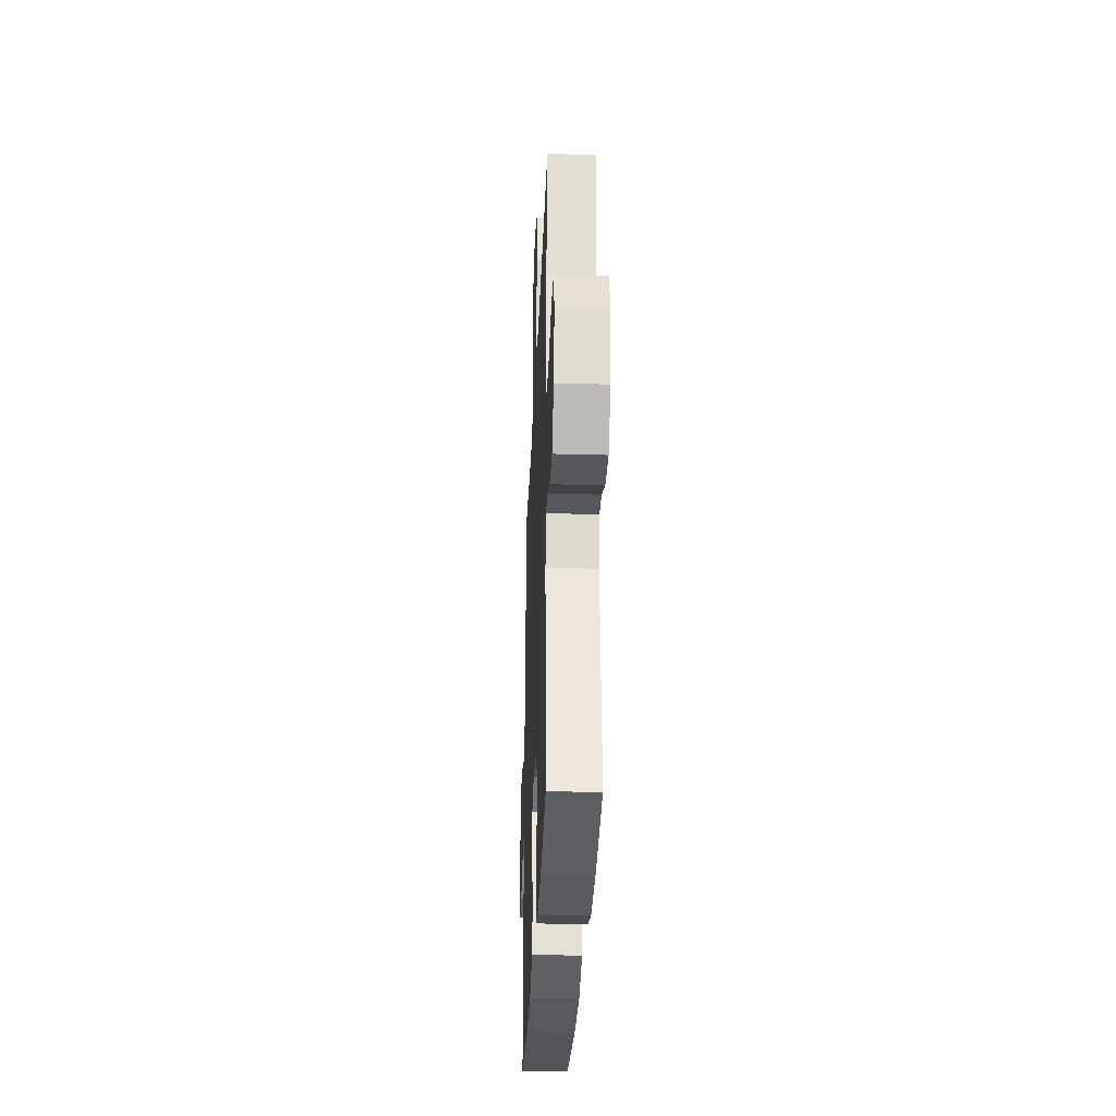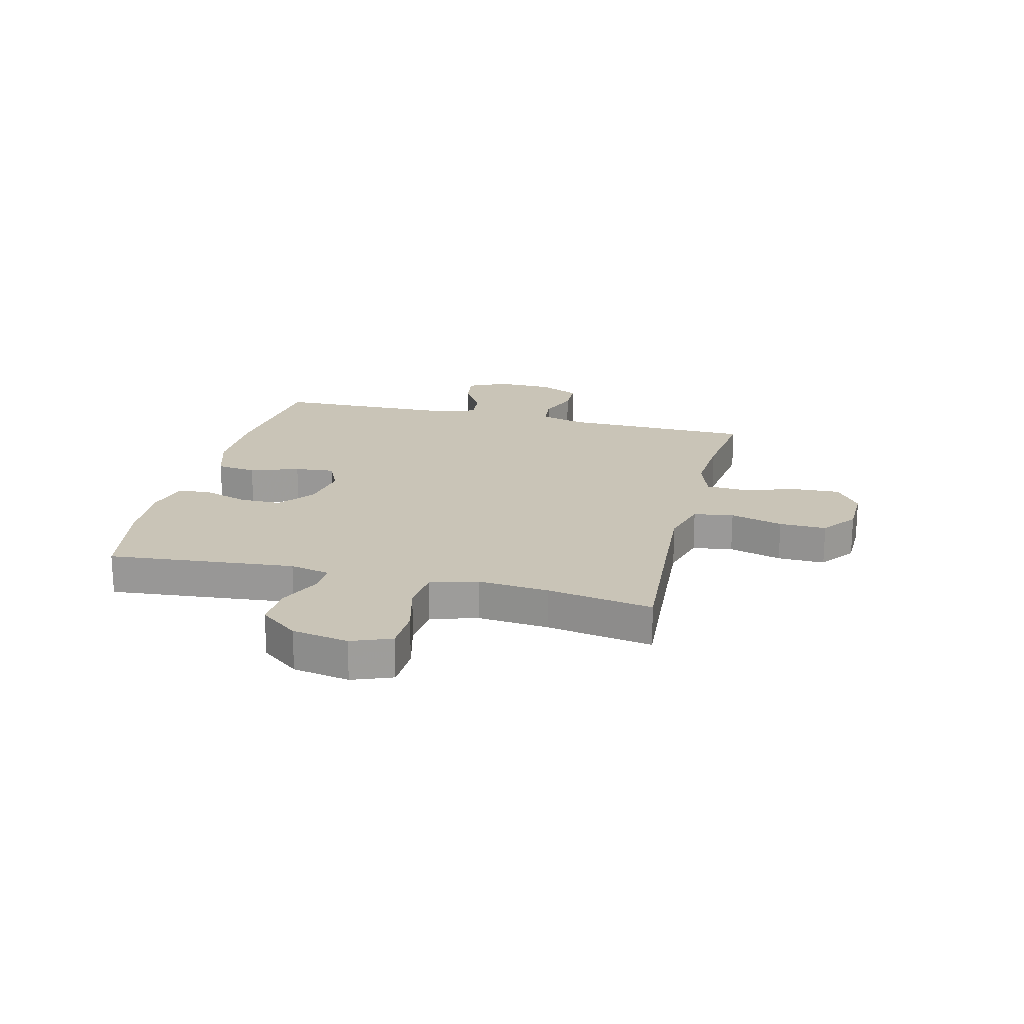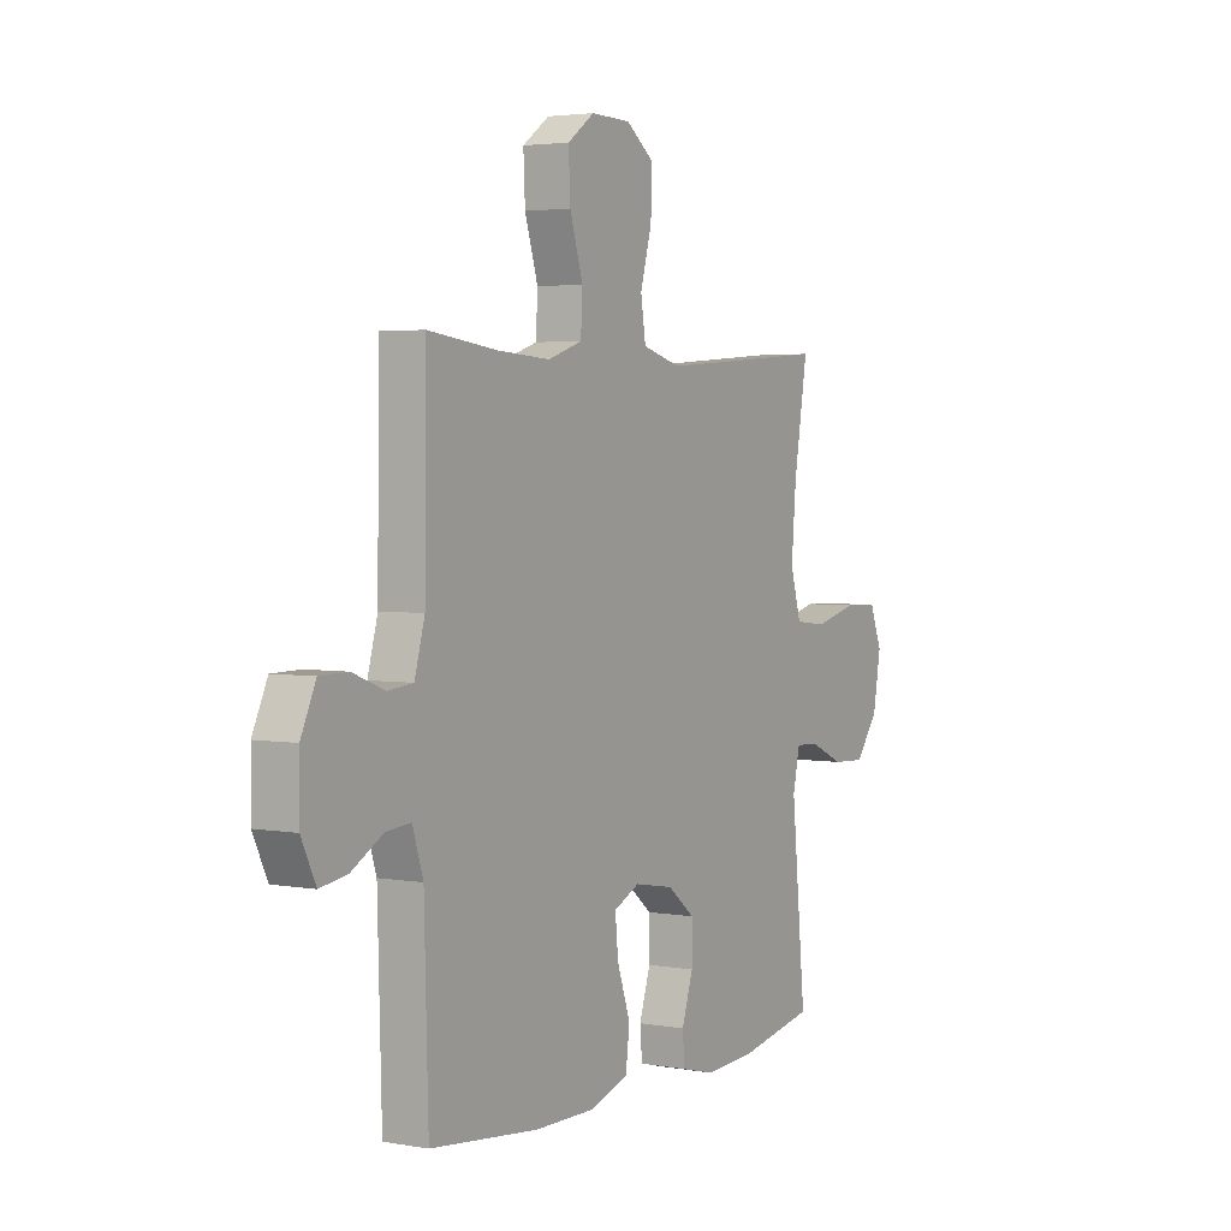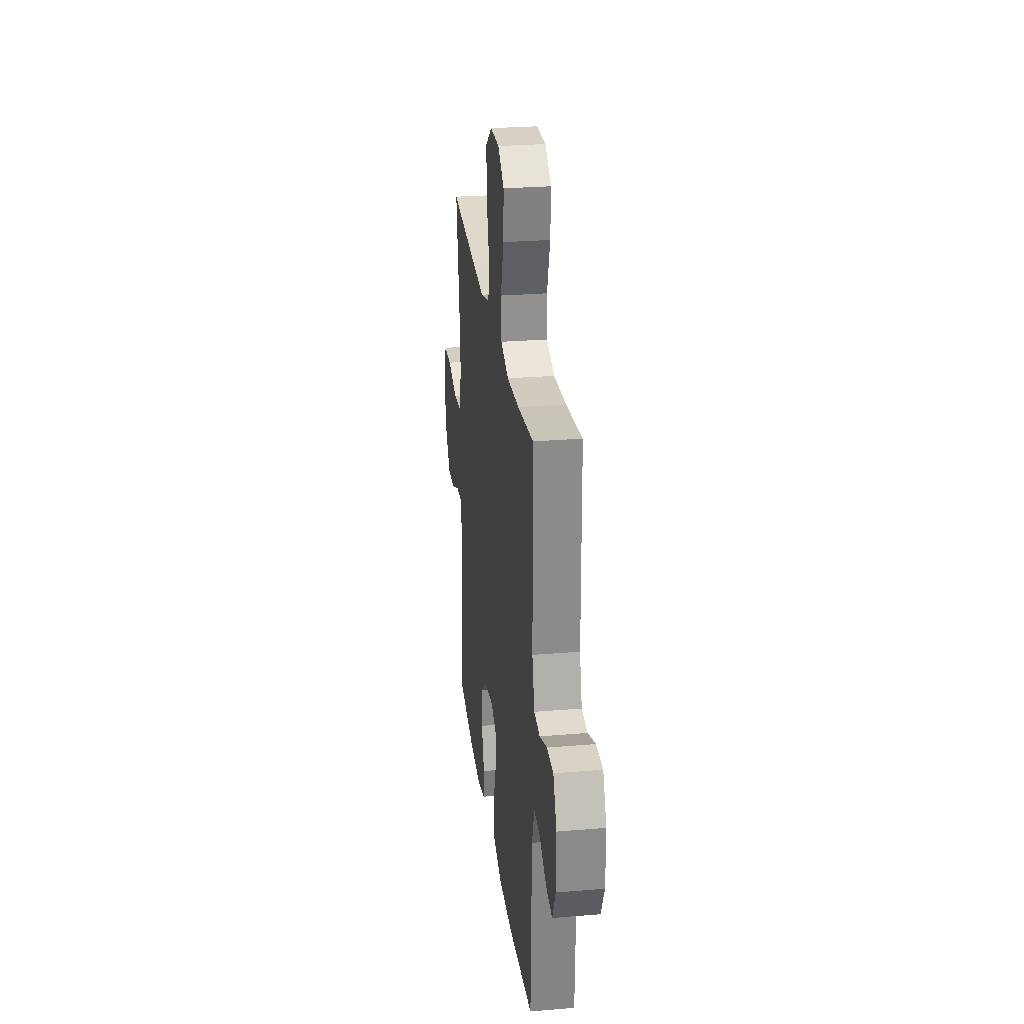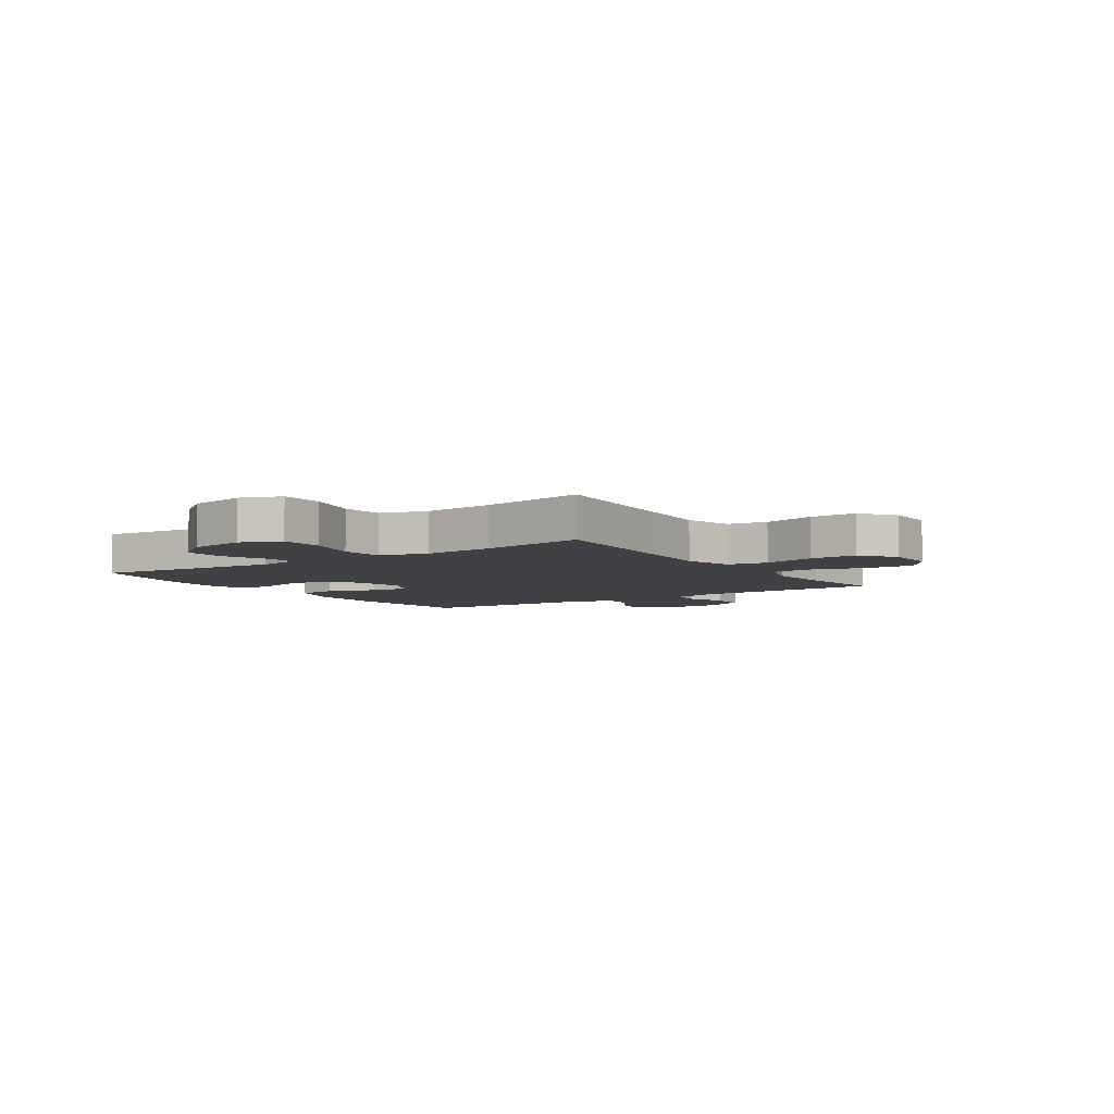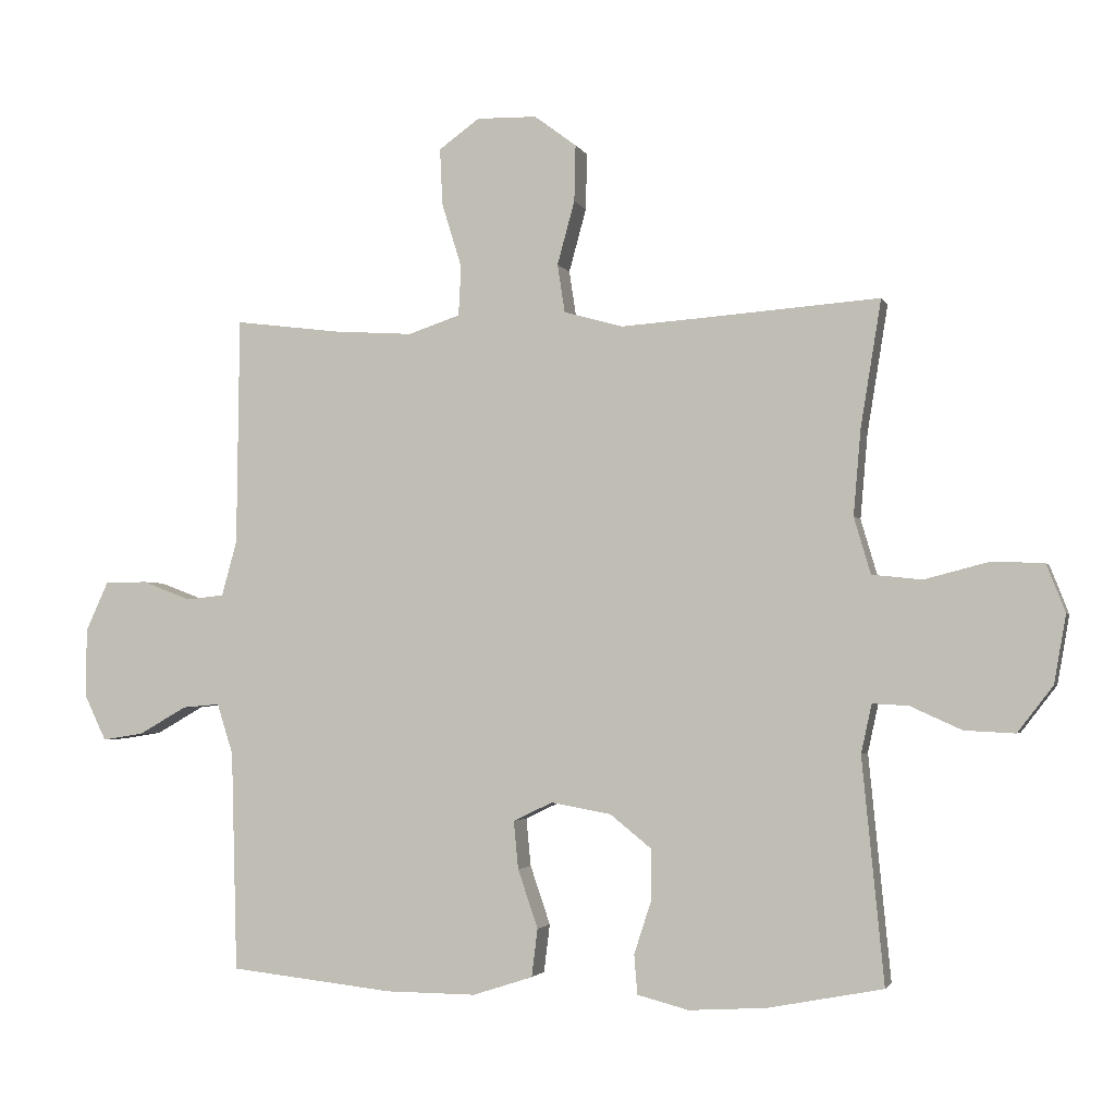
<metadata>
{"format":"obj","ext":"obj","renderer":"f3d","projection":"perspective","resolution":1024,"background":"white","views":[{"elev":-30.8,"azim":-92.3,"up":"+Z"},{"elev":20.0,"azim":-76.1,"up":"+Y"},{"elev":3.3,"azim":121.0,"up":"+Z"},{"elev":27.4,"azim":82.7,"up":"+Z"},{"elev":-5.7,"azim":-56.1,"up":"+Y"},{"elev":-2.6,"azim":-165.0,"up":"+Z"}]}
</metadata>
<code>
v -0.5 0.07 0.5
v -0.242 0.07 0.481
v -0.111 0.07 0.472
v -0.023 0.07 0.497
v -0.012 0.07 0.569
v -0.038 0.07 0.664
v -0.04 0.07 0.749
v 0.023 0.07 0.796
v 0.113 0.07 0.798
v 0.174 0.07 0.754
v 0.17 0.07 0.669
v 0.14 0.07 0.572
v 0.144 0.07 0.498
v 0.222 0.07 0.472
v 0.342 0.07 0.48
v 0.5 0.07 0.5
v 0.504 0.07 0.158
v 0.527 0.07 0.075
v 0.584 0.07 0.069
v 0.657 0.07 0.097
v 0.721 0.07 0.096
v 0.755 0.07 0.022
v 0.756 0.07 -0.081
v 0.723 0.07 -0.15
v 0.661 0.07 -0.14
v 0.589 0.07 -0.099
v 0.533 0.07 -0.094
v 0.509 0.07 -0.17
v 0.5 0.07 -0.5
v 0.254 0.07 -0.527
v 0.118 0.07 -0.528
v 0.028 0.07 -0.499
v 0.019 0.07 -0.427
v 0.049 0.07 -0.339
v 0.056 0.07 -0.267
v -0.003 0.07 -0.239
v -0.093 0.07 -0.255
v -0.155 0.07 -0.305
v -0.155 0.07 -0.381
v -0.129 0.07 -0.461
v -0.134 0.07 -0.52
v -0.211 0.07 -0.54
v -0.327 0.07 -0.533
v -0.5 0.07 -0.5
v -0.467 0.07 -0.163
v -0.483 0.07 -0.09
v -0.537 0.07 -0.093
v -0.614 0.07 -0.128
v -0.69 0.07 -0.132
v -0.743 0.07 -0.063
v -0.761 0.07 0.039
v -0.733 0.07 0.111
v -0.655 0.07 0.114
v -0.558 0.07 0.089
v -0.483 0.07 0.097
v -0.458 0.07 0.182
v -0.469 0.07 0.31
v -0.5 0 0.5
v -0.242 0 0.481
v -0.111 0 0.472
v -0.023 0 0.497
v -0.012 0 0.569
v -0.038 0 0.664
v -0.04 0 0.749
v 0.023 0 0.796
v 0.113 0 0.798
v 0.174 0 0.754
v 0.17 0 0.669
v 0.14 0 0.572
v 0.144 0 0.498
v 0.222 0 0.472
v 0.342 0 0.48
v 0.5 0 0.5
v 0.504 0 0.158
v 0.527 0 0.075
v 0.584 0 0.069
v 0.657 0 0.097
v 0.721 0 0.096
v 0.755 0 0.022
v 0.756 0 -0.081
v 0.723 0 -0.15
v 0.661 0 -0.14
v 0.589 0 -0.099
v 0.533 0 -0.094
v 0.509 0 -0.17
v 0.5 0 -0.5
v 0.254 0 -0.527
v 0.118 0 -0.528
v 0.028 0 -0.499
v 0.019 0 -0.427
v 0.049 0 -0.339
v 0.056 0 -0.267
v -0.003 0 -0.239
v -0.093 0 -0.255
v -0.155 0 -0.305
v -0.155 0 -0.381
v -0.129 0 -0.461
v -0.134 0 -0.52
v -0.211 0 -0.54
v -0.327 0 -0.533
v -0.5 0 -0.5
v -0.467 0 -0.163
v -0.483 0 -0.09
v -0.537 0 -0.093
v -0.614 0 -0.128
v -0.69 0 -0.132
v -0.743 0 -0.063
v -0.761 0 0.039
v -0.733 0 0.111
v -0.655 0 0.114
v -0.558 0 0.089
v -0.483 0 0.097
v -0.458 0 0.182
v -0.469 0 0.31
f 52 53 54
f 51 52 54
f 50 51 54
f 49 50 54
f 48 49 54
f 47 48 54
f 46 47 54 55
f 45 46 55 56
f 43 44 45
f 42 43 45
f 41 42 45
f 40 41 45
f 39 40 45
f 38 39 45 56
f 32 33 34
f 31 32 34
f 30 31 34
f 29 30 34
f 28 29 34
f 27 28 34 35
f 24 25 26
f 23 24 26
f 22 23 26
f 21 22 26
f 20 21 26
f 19 20 26
f 18 19 26 27
f 27 35 36
f 18 27 36
f 17 18 36
f 10 11 12
f 9 10 12
f 8 9 12
f 7 8 12
f 6 7 12
f 5 6 12
f 4 5 12 13
f 3 4 13 14
f 57 1 2
f 57 2 3
f 56 57 3
f 38 56 3
f 37 38 3
f 17 36 37
f 16 17 37
f 15 16 37
f 37 3 14
f 14 15 37
f 111 110 109
f 111 109 108
f 111 108 107
f 111 107 106
f 111 106 105
f 111 105 104
f 112 111 104 103
f 113 112 103 102
f 102 101 100
f 102 100 99
f 102 99 98
f 102 98 97
f 102 97 96
f 113 102 96 95
f 91 90 89
f 91 89 88
f 91 88 87
f 91 87 86
f 91 86 85
f 92 91 85 84
f 83 82 81
f 83 81 80
f 83 80 79
f 83 79 78
f 83 78 77
f 83 77 76
f 84 83 76 75
f 93 92 84
f 93 84 75
f 93 75 74
f 69 68 67
f 69 67 66
f 69 66 65
f 69 65 64
f 69 64 63
f 69 63 62
f 70 69 62 61
f 71 70 61 60
f 59 58 114
f 60 59 114
f 60 114 113
f 60 113 95
f 60 95 94
f 94 93 74
f 94 74 73
f 94 73 72
f 71 60 94
f 94 72 71
f 1 58 59 2
f 2 59 60 3
f 3 60 61 4
f 4 61 62 5
f 5 62 63 6
f 6 63 64 7
f 7 64 65 8
f 8 65 66 9
f 9 66 67 10
f 10 67 68 11
f 11 68 69 12
f 12 69 70 13
f 13 70 71 14
f 14 71 72 15
f 15 72 73 16
f 16 73 74 17
f 17 74 75 18
f 18 75 76 19
f 19 76 77 20
f 20 77 78 21
f 21 78 79 22
f 22 79 80 23
f 23 80 81 24
f 24 81 82 25
f 25 82 83 26
f 26 83 84 27
f 27 84 85 28
f 28 85 86 29
f 29 86 87 30
f 30 87 88 31
f 31 88 89 32
f 32 89 90 33
f 33 90 91 34
f 34 91 92 35
f 35 92 93 36
f 36 93 94 37
f 37 94 95 38
f 38 95 96 39
f 39 96 97 40
f 40 97 98 41
f 41 98 99 42
f 42 99 100 43
f 43 100 101 44
f 44 101 102 45
f 45 102 103 46
f 46 103 104 47
f 47 104 105 48
f 48 105 106 49
f 49 106 107 50
f 50 107 108 51
f 51 108 109 52
f 52 109 110 53
f 53 110 111 54
f 54 111 112 55
f 55 112 113 56
f 56 113 114 57
f 57 114 58 1

</code>
